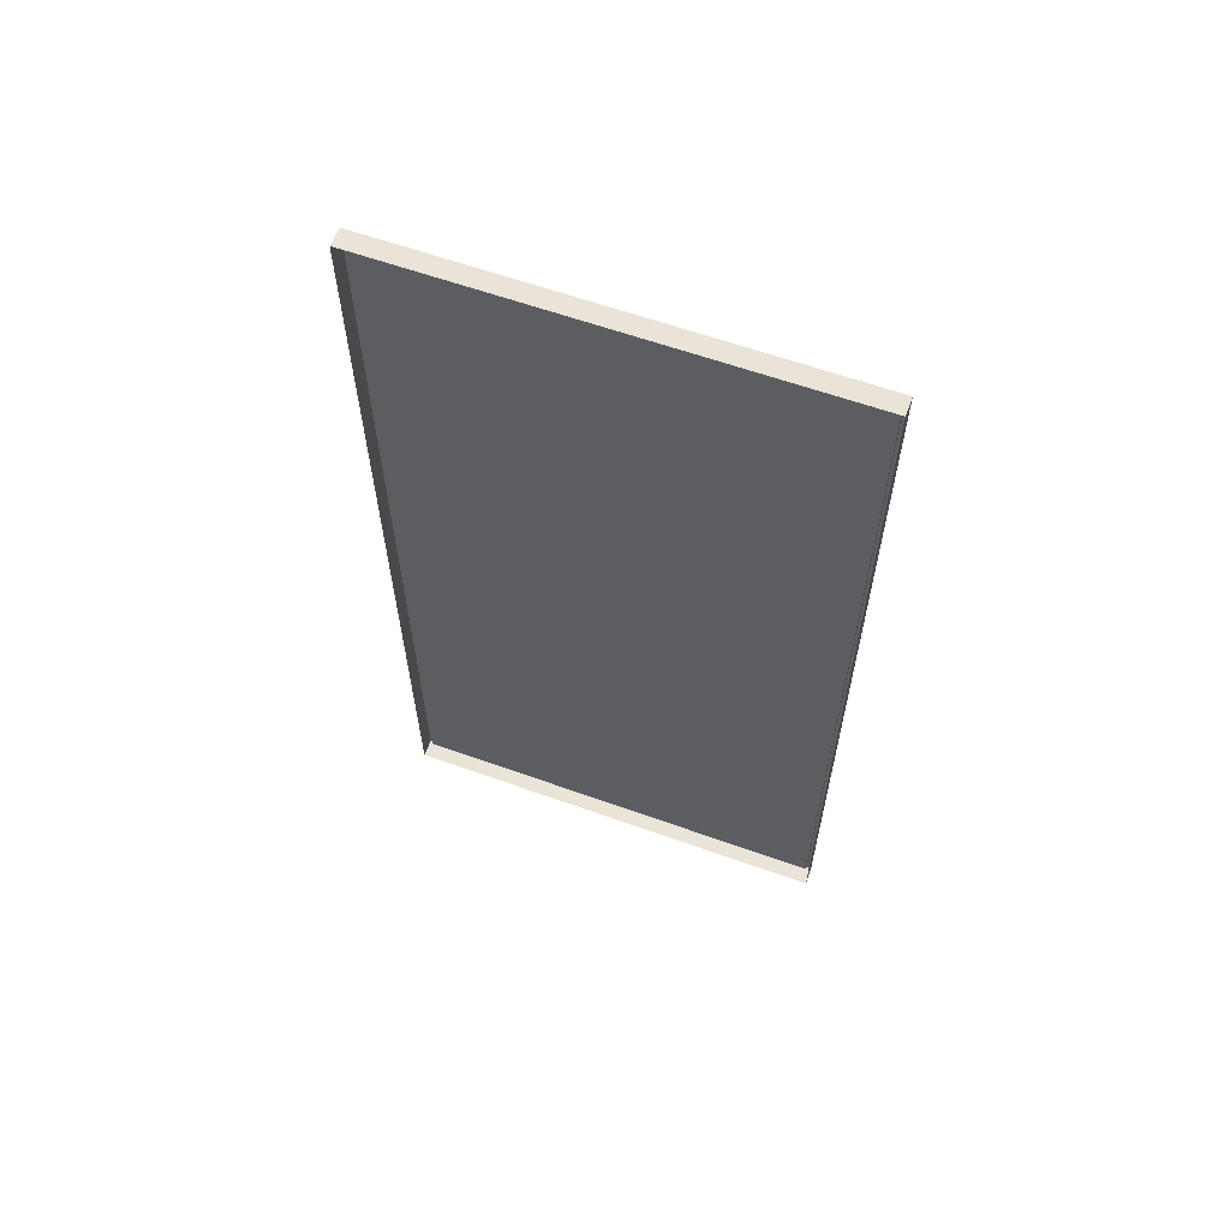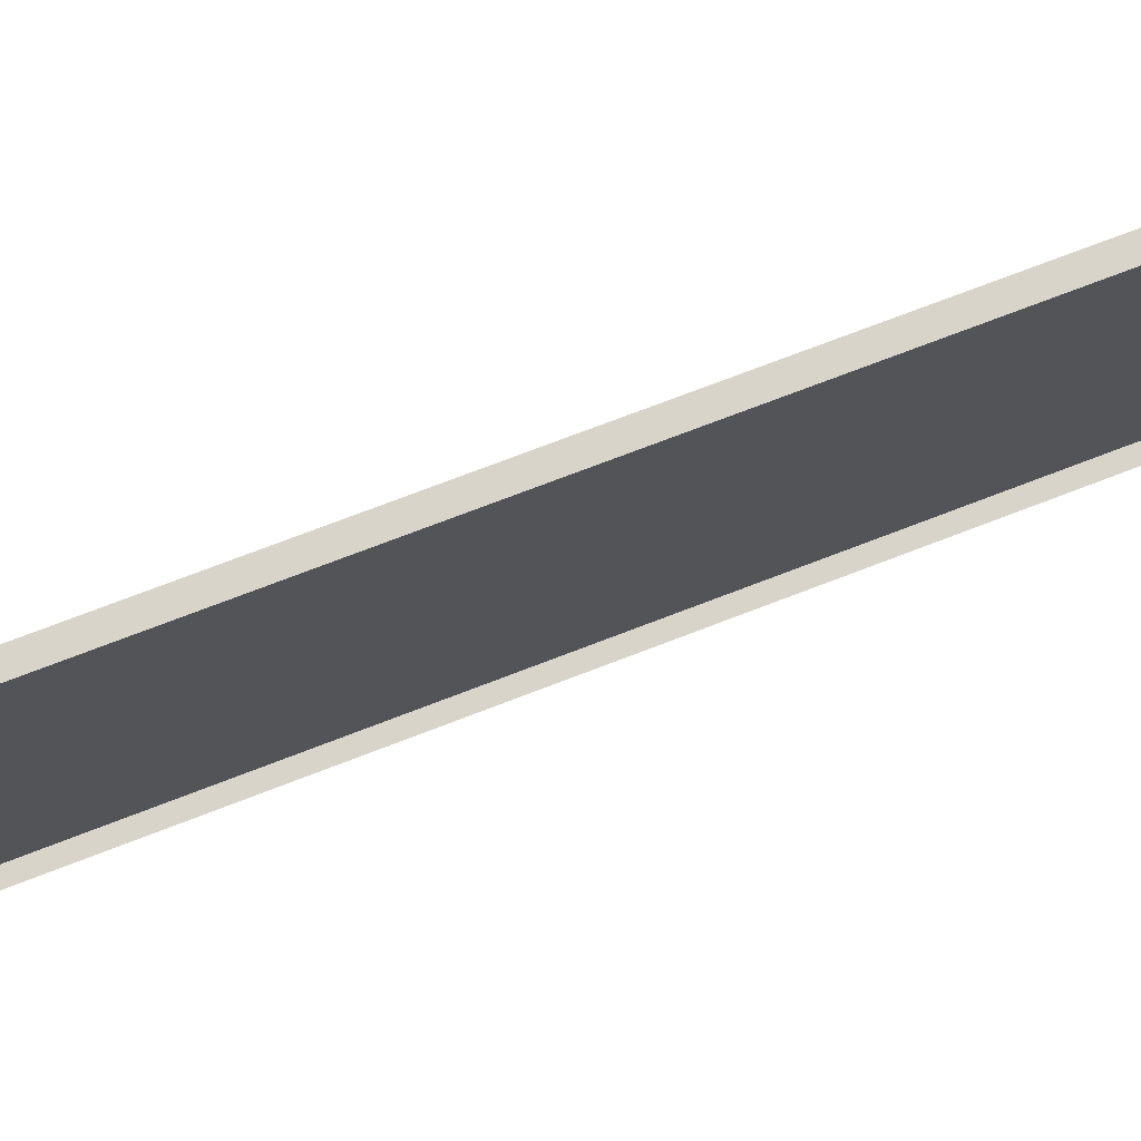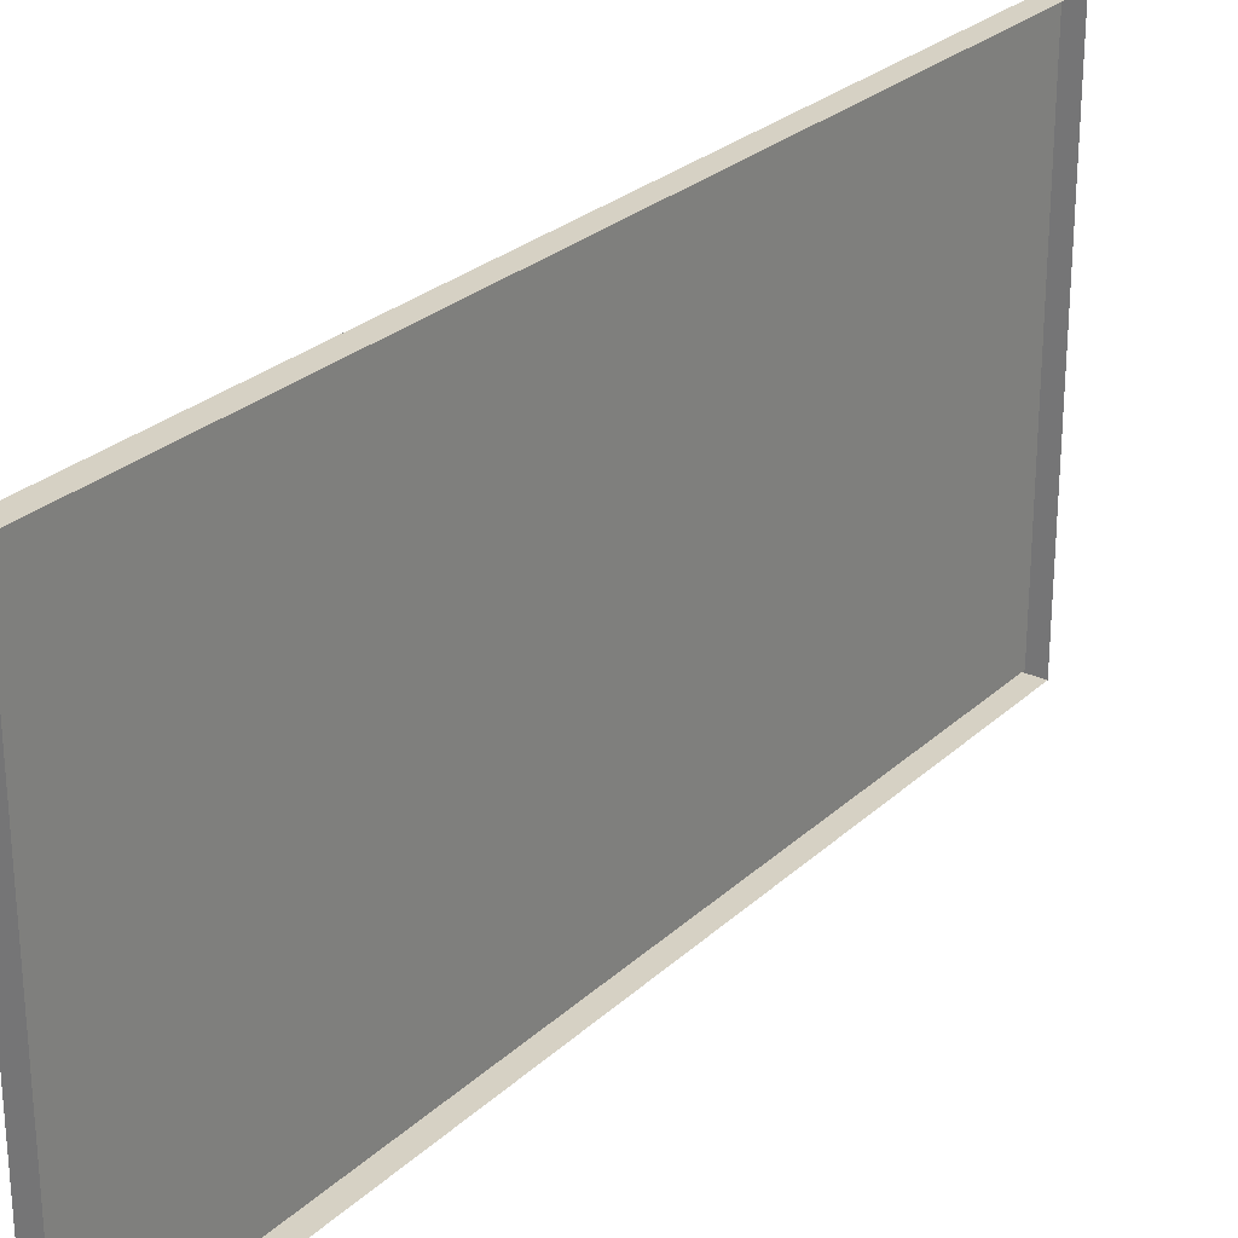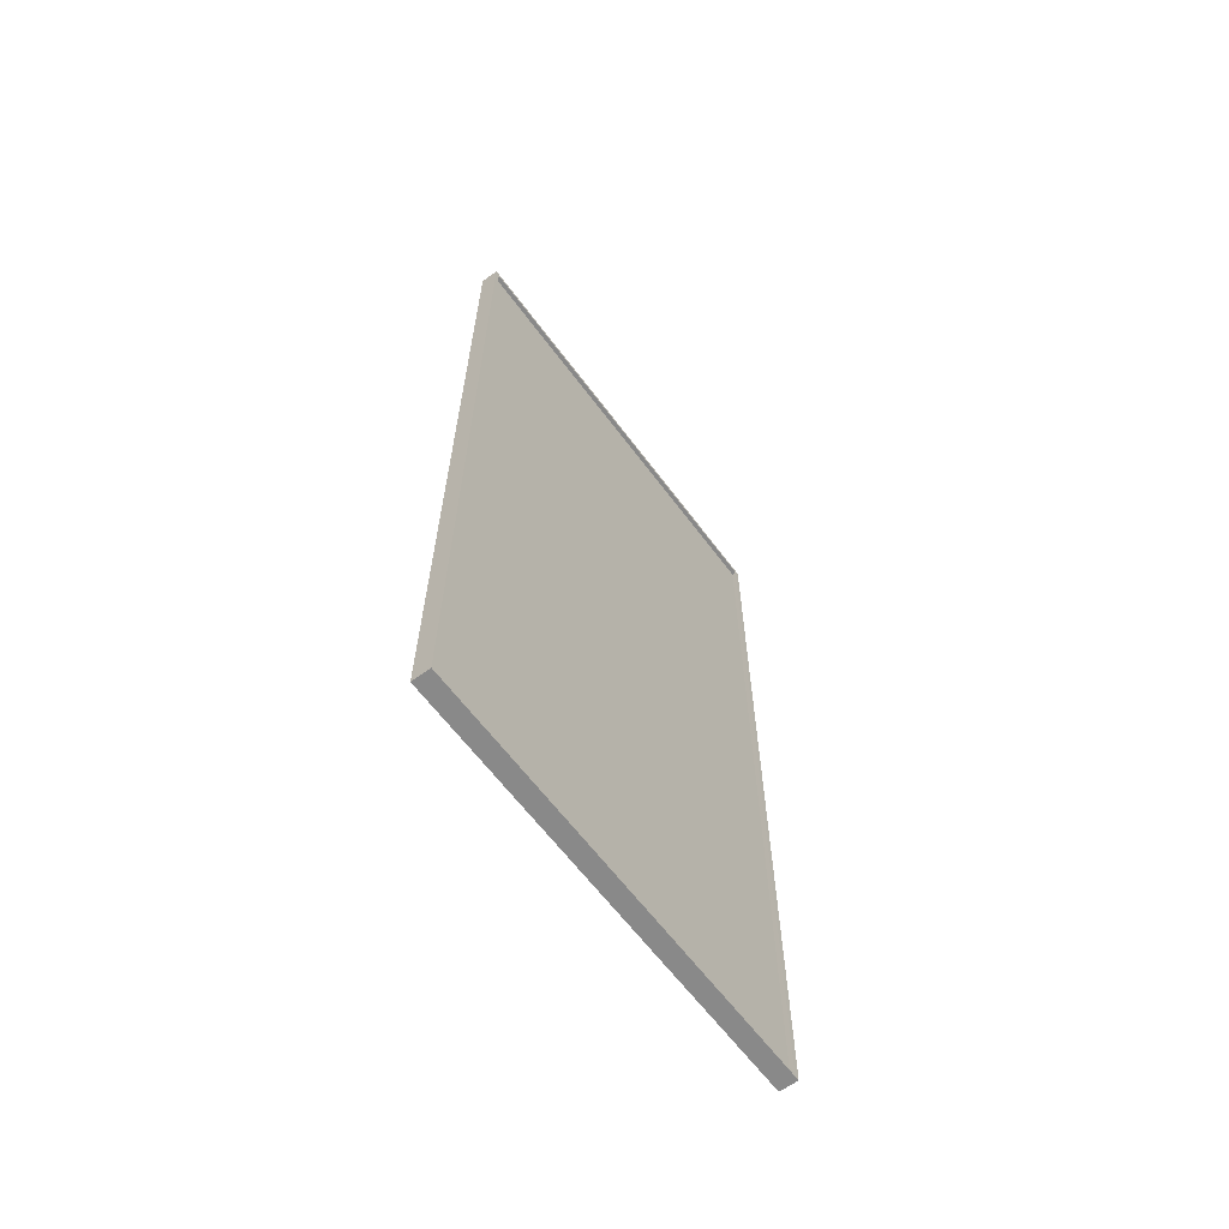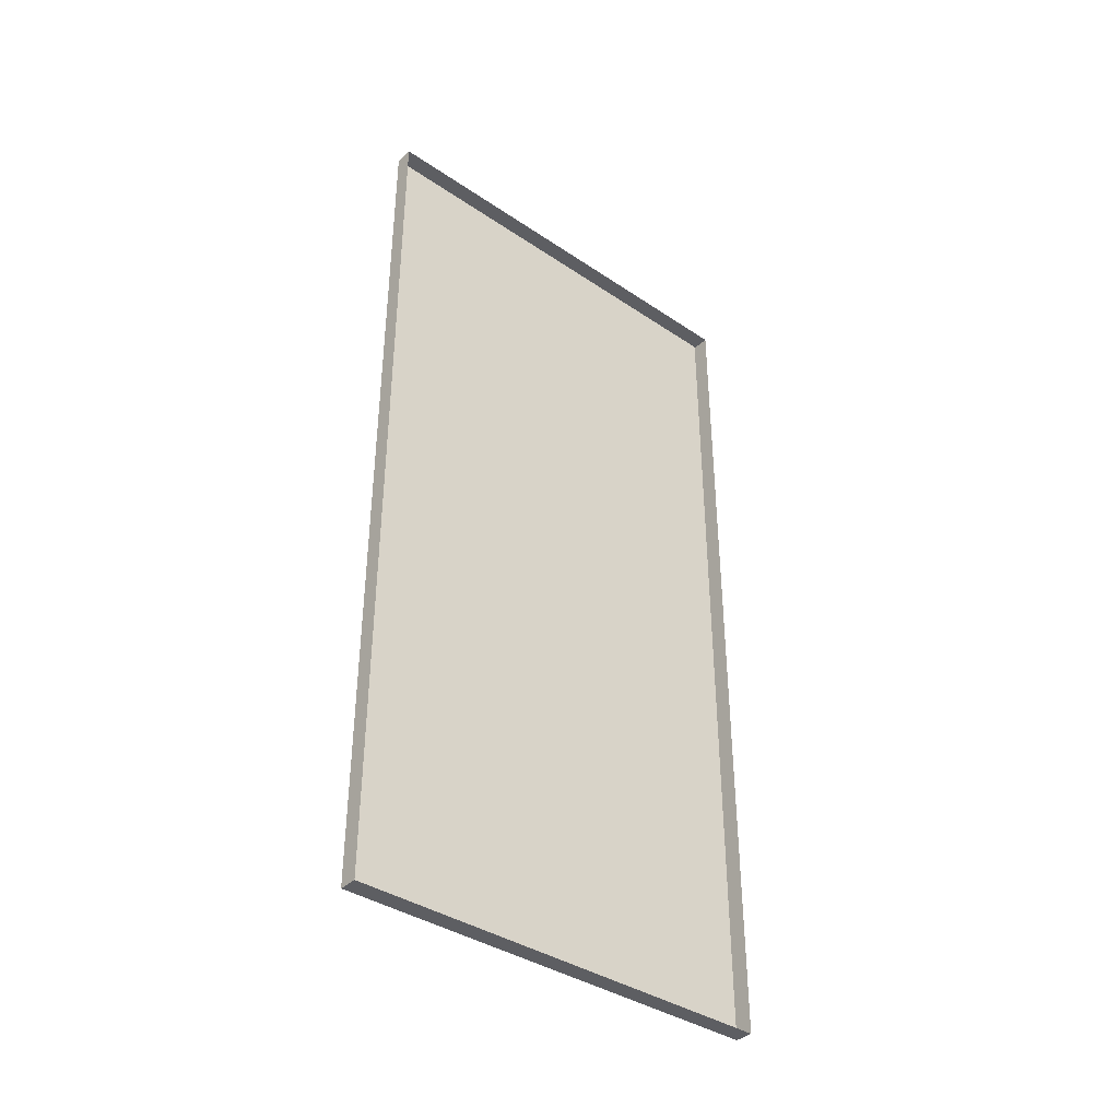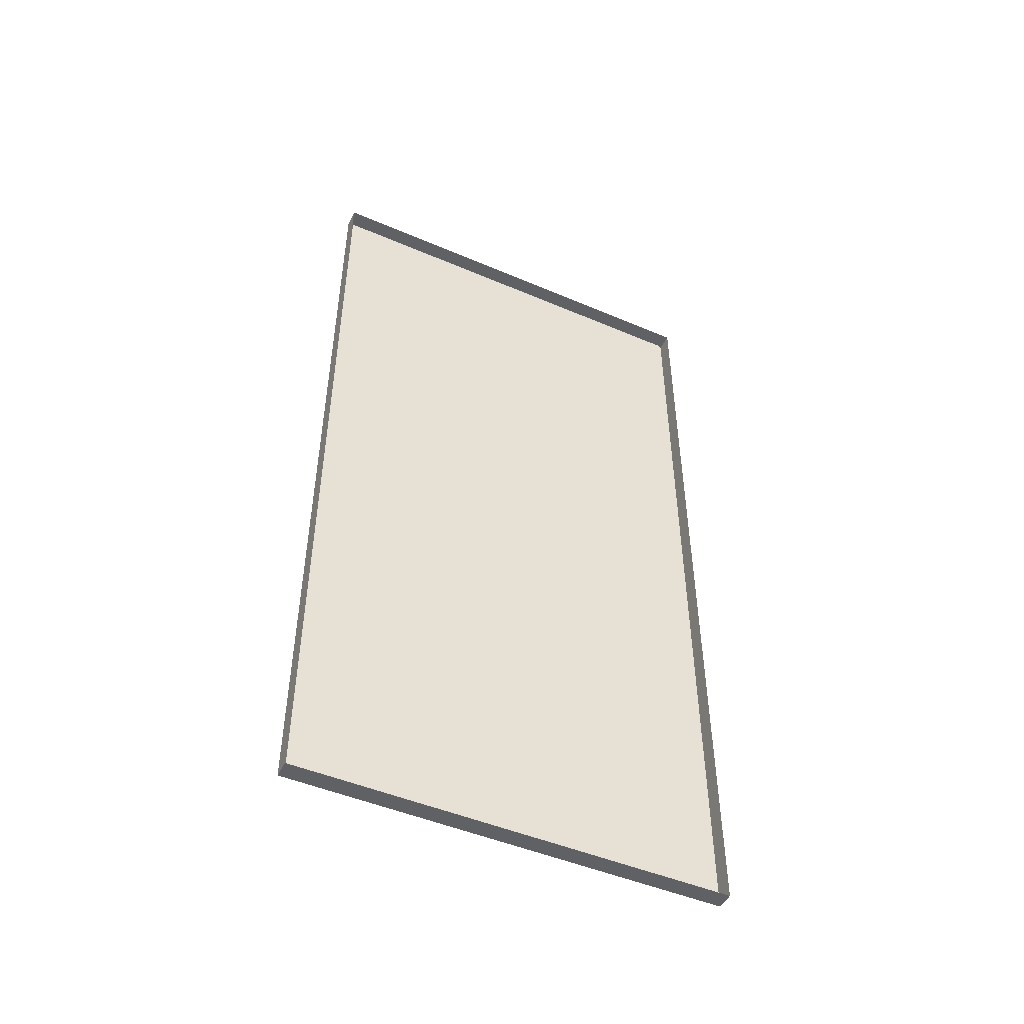
<metadata>
{"format":"obj","ext":"obj","renderer":"f3d","projection":"perspective","resolution":1024,"background":"white","views":[{"elev":61.1,"azim":-69.9,"up":"+Z"},{"elev":75.2,"azim":-110.9,"up":"+Y"},{"elev":26.8,"azim":-144.3,"up":"+Y"},{"elev":-63.2,"azim":36.7,"up":"+Z"},{"elev":-38.3,"azim":-130.4,"up":"+Z"},{"elev":-48.4,"azim":-115.5,"up":"+Z"}]}
</metadata>
<code>
v -2 48 -96
v 2 48 -96
v -2 48 -96
v 2 48 -96
v 2 48 -96
v 2 46.99 -96
v -2 46.99 -96
v 2 46.99 -96
v -2 48 -95.08
v 2 46.99 -95.08
v 2 48 -95.08
v 2 48 -95.08
v 1.06 46.99 -95.08
v 1.06 46.99 -95.08
v 2 46.99 -95.08
v 2 46.99 -95.08
v -2 -48 -96
v 1.06 46.99 -95.08
v 2 -48 -96
v -2 -48 -96
v 2 -48 -96
v 2 -48 -96
v 2 -46.99 -96
v 2 -46.99 -96
v 2 0 -96
v -2 -48 -95.08
v -2 -0 -96
v 2 0 -95.08
v 2 0 -96
v -2 -46.99 -96
v 2 -48 -95.08
v 2 -46.99 -95.08
v 1.06 0 -95.08
v 2 -48 -95.08
v 2 0 -95.08
v 1.06 -46.99 -95.08
v 1.06 -46.99 -95.08
v 1.06 0 -95.08
v 2 -46.99 -95.08
v 2 -46.99 -95.08
v 1.06 -46.99 -95.08
v -2 48 96
v 2 48 96
v -2 48 96
v 2 48 96
v 2 48 96
v 2 46.99 96
v -2 46.99 96
v -2 48 0
v 2 48 95.08
v 2 48 -0
v 2 46.99 -0
v 2 48 -0
v 2 46.99 96
v 2 46.99 95.08
v 2 48 95.08
v -2 48 95.08
v 1.06 46.99 -0
v 1.06 46.99 95.08
v 1.06 46.99 95.08
v 2 46.99 95.08
v 2 46.99 95.08
v 1.06 46.99 -0
v 2 46.99 -0
v 1.06 46.99 95.08
v -2 -48 96
v -2 -48 96
v 2 -48 96
v 2 -48 96
v 2 -48 96
v -2 -0 96
v 2 0 96
v 1.06 0 95.08
v 2 -46.99 96
v 2 -46.99 96
v -2 -46.99 96
v 2 0 95.08
v 2 -46.99 -0
v 2 -48 -0
v -2 -48 0
v 2 -46.99 95.08
v -2 -48 95.08
v 2 0 96
v 2 -48 95.08
v 2 -48 95.08
v 2 -48 -0
v 2 0 95.08
v 1.06 -46.99 95.08
v 1.06 -46.99 -0
v 1.06 0 -0
v 1.06 -46.99 95.08
v 2 -46.99 95.08
v 2 -46.99 95.08
v 1.06 0 95.08
v 1.06 -46.99 -0
v 1.06 -46.99 95.08
v 2 -46.99 -0
v 2 -27.93 -52.6
v 2 -14.95 -39.63
v 2 -14.95 -52.6
v 2 -27.93 -39.63
v 2 -13.33 -52.6
v 2 -0.3581 -39.63
v 2 -0.3581 -52.6
v 2 -13.33 -39.63
v 2 -20.59 -11.82
v 2 -14.33 -11.82
v 2 -14.33 -8.131
v 2 -20.59 -8.131
v 2 1.257 -52.6
v 2 14.23 -39.63
v 2 14.23 -52.6
v 2 15.85 -52.6
v 2 1.257 -39.63
v 2 28.83 -52.6
v 2 28.83 -39.63
v 2 15.85 -39.63
v 2 30.44 -52.6
v 2 43.42 -52.6
v 2 43.42 -39.63
v 2 30.44 -39.63
v 2 -27.93 -66.67
v 2 -14.95 -53.69
v 2 -14.95 -66.67
v 2 -13.33 -66.67
v 2 -27.93 -53.69
v 2 -0.3581 -53.69
v 2 -0.3581 -66.67
v 2 1.257 -66.67
v 2 -13.33 -53.69
v 2 14.23 -66.67
v 2 14.23 -53.69
v 2 1.257 -53.69
v 2 15.85 -66.67
v 2 28.83 -53.69
v 2 28.83 -66.67
v 2 15.85 -53.69
v 2 30.44 -66.67
v 2 43.42 -53.69
v 2 43.42 -66.67
v 2 30.44 -53.69
v 2 -26.63 -89.82
v 2 -5.478 -89.82
v 2 -5.478 -83.78
v 2 -26.63 -83.78
v 2 -26.38 7.311
v 2 -2.584 76.01
v 2 -2.584 7.311
v 2 2.269 7.311
v 2 -26.38 76.01
v 2 26.06 7.311
v 2 26.06 76.01
v 2 2.269 76.01
v 2 -26.42 -11.82
v 2 -23.5 -8.131
v 2 -23.5 -11.82
v 2 -23.5 -11.82
v 2 -26.42 -8.131
v 2 -20.59 -11.82
v 2 -20.59 -8.131
v 2 -23.5 -8.131
v 2 -28.02 -17.45
v 2 -24.23 -17.45
v 2 -24.23 -13.03
v 2 -24.23 -17.45
v 2 -28.02 -13.03
v 2 -20.45 -13.03
v 2 -20.45 -17.45
v 2 -24.23 -13.03
v 2 -20.45 -17.45
v 2 -16.67 -13.03
v 2 -16.67 -17.45
v 2 -16.67 -17.45
v 2 -20.45 -13.03
v 2 -12.88 -17.45
v 2 -12.88 -13.03
v 2 -12.88 -17.45
v 2 -16.67 -13.03
v 2 -9.099 -13.03
v 2 -9.099 -17.45
v 2 -12.88 -13.03
v 2 -9.099 -17.45
v 2 -5.315 -13.03
v 2 -5.315 -17.45
v 2 -5.315 -17.45
v 2 -9.099 -13.03
v 2 -1.531 -17.45
v 2 -1.531 -13.03
v 2 -5.315 -13.03
v 2 -1.531 -17.45
v 2 2.253 -13.03
v 2 2.253 -17.45
v 2 -1.531 -13.03
v 2 2.253 -17.45
v 2 6.037 -13.03
v 2 6.037 -17.45
v 2 2.253 -13.03
v 2 6.037 -17.45
v 2 9.821 -17.45
v 2 9.821 -13.03
v 2 9.821 -17.45
v 2 6.037 -13.03
v 2 13.6 -17.45
v 2 13.6 -13.03
v 2 9.821 -13.03
v 2 13.6 -17.45
v 2 17.39 -13.03
v 2 17.39 -17.45
v 2 17.39 -17.45
v 2 13.6 -13.03
v 2 21.17 -13.03
v 2 21.17 -17.45
v 2 21.17 -17.45
v 2 17.39 -13.03
v 2 24.96 -17.45
v 2 24.96 -13.03
v 2 21.17 -13.03
v 2 24.96 -17.45
v 2 28.74 -17.45
v 2 28.74 -13.03
v 2 28.74 -17.45
v 2 24.96 -13.03
v 2 32.52 -13.03
v 2 32.52 -17.45
v 2 32.52 -17.45
v 2 28.74 -13.03
v 2 36.31 -17.45
v 2 36.31 -13.03
v 2 32.52 -13.03
v 2 36.31 -17.45
v 2 40.09 -13.03
v 2 40.09 -17.45
v 2 36.31 -13.03
v 2 40.09 -17.45
v 2 43.88 -13.03
v 2 43.88 -17.45
v 2 40.09 -13.03
v 2 43.88 -12.22
v 2 43.88 -12.83
v 2 -28.02 -12.83
v 2 16.92 -12.83
v 2 25.9 -12.22
v 2 34.89 -12.83
v 2 25.9 -12.83
v 2 16.92 -12.22
v 2 34.89 -12.22
v 2 -28.02 -12.22
v 2 -1.058 -12.83
v 2 7.929 -12.83
v 2 -1.058 -12.22
v 2 -10.04 -12.22
v 2 7.929 -12.22
v 2 -19.03 -12.83
v 2 -19.03 -12.22
v 2 -10.04 -12.83
v 2 43.88 -38.8
v 2 43.88 -38.19
v 2 -28.02 -38.8
v 2 16.92 -38.8
v 2 -10.04 -38.19
v 2 -19.03 -38.19
v 2 25.9 -38.8
v 2 16.92 -38.19
v 2 -19.03 -38.8
v 2 7.929 -38.19
v 2 -1.058 -38.19
v 2 7.929 -38.8
v 2 -1.058 -38.8
v 2 -10.04 -38.8
v 2 34.89 -38.19
v 2 -28.02 -38.19
v 2 34.89 -38.8
v 2 25.9 -38.19
g Body.signage_num00_reference.smd.mesh_0
f 12 6 5
f 23 34 22
f 32 34 23
f 29 32 23
f 28 32 29
f 28 29 10
f 10 29 6
f 10 6 12
f 12 52 10
f 53 52 12
f 53 56 52
f 52 56 55
f 55 56 47
f 47 56 45
f 78 34 32
f 86 34 78
f 86 78 85
f 85 78 81
f 81 74 85
f 81 83 74
f 77 83 81
f 77 55 83
f 83 55 47
f 85 74 70
f 60 62 94
f 94 62 87
f 92 94 87
f 91 94 92
f 41 97 39
f 95 97 41
f 95 96 97
f 97 96 93
f 64 18 16
f 63 18 64
f 63 64 65
f 65 64 61
f 37 40 38
f 38 40 35
f 15 38 35
f 14 38 15
f 48 46 44
f 54 46 48
f 71 54 48
f 72 54 71
f 72 71 75
f 75 71 76
f 75 76 69
f 69 76 67
f 9 2 1
f 11 2 9
f 49 11 9
f 51 11 49
f 51 49 50
f 50 49 57
f 50 57 43
f 43 57 42
f 82 68 66
f 84 68 82
f 80 84 82
f 79 84 80
f 79 80 31
f 31 80 26
f 31 26 19
f 19 26 17
f 4 7 3
f 8 7 4
f 8 27 7
f 25 27 8
f 25 24 27
f 27 24 30
f 24 21 30
f 30 21 20
f 13 90 33
f 58 90 13
f 58 59 90
f 90 59 73
f 88 90 73
f 89 90 88
f 89 36 90
f 90 36 33
g Body.signage_num00_reference.smd.mesh_1
f 100 101 98
f 99 101 100
f 107 109 106
f 108 109 107
f 104 105 102
f 103 105 104
g Body.signage_num00_reference.smd.mesh_2
f 112 114 110
f 111 114 112
f 140 141 138
f 139 141 140
f 136 137 134
f 135 137 136
f 131 133 129
f 132 133 131
f 128 130 125
f 127 130 128
f 124 126 122
f 123 126 124
f 119 121 118
f 120 121 119
f 115 117 113
f 116 117 115
g Body.signage_num00_reference.smd.mesh_3
f 143 145 142
f 144 145 143
f 159 161 157
f 160 161 159
f 156 158 154
f 155 158 156
f 151 153 149
f 152 153 151
f 148 150 146
f 147 150 148
g Body.signage_num00_reference.smd.mesh_4
f 163 166 162
f 164 166 163
f 236 237 234
f 235 237 236
f 232 233 230
f 231 233 232
f 227 229 225
f 228 229 227
f 224 226 221
f 223 226 224
f 219 222 218
f 220 222 219
f 215 217 213
f 216 217 215
f 212 214 209
f 211 214 212
f 208 210 206
f 207 210 208
f 203 205 201
f 204 205 203
f 199 202 198
f 200 202 199
f 196 197 194
f 195 197 196
f 192 193 190
f 191 193 192
f 187 189 185
f 188 189 187
f 184 186 182
f 183 186 184
f 180 181 177
f 179 181 180
f 175 178 173
f 176 178 175
f 172 174 170
f 171 174 172
f 168 169 165
f 167 169 168
g Body.signage_num00_reference.smd.mesh_5
f 253 247 240
f 254 247 253
f 255 254 253
f 251 254 255
f 248 251 255
f 250 251 248
f 249 250 248
f 252 250 249
f 241 252 249
f 245 252 241
f 244 245 241
f 242 245 244
f 243 242 244
f 246 242 243
f 239 246 243
f 238 246 239
f 264 271 258
f 261 271 264
f 269 261 264
f 260 261 269
f 268 260 269
f 266 260 268
f 267 266 268
f 265 266 267
f 259 265 267
f 263 265 259
f 262 263 259
f 273 263 262
f 272 273 262
f 270 273 272
f 256 270 272
f 257 270 256

</code>
